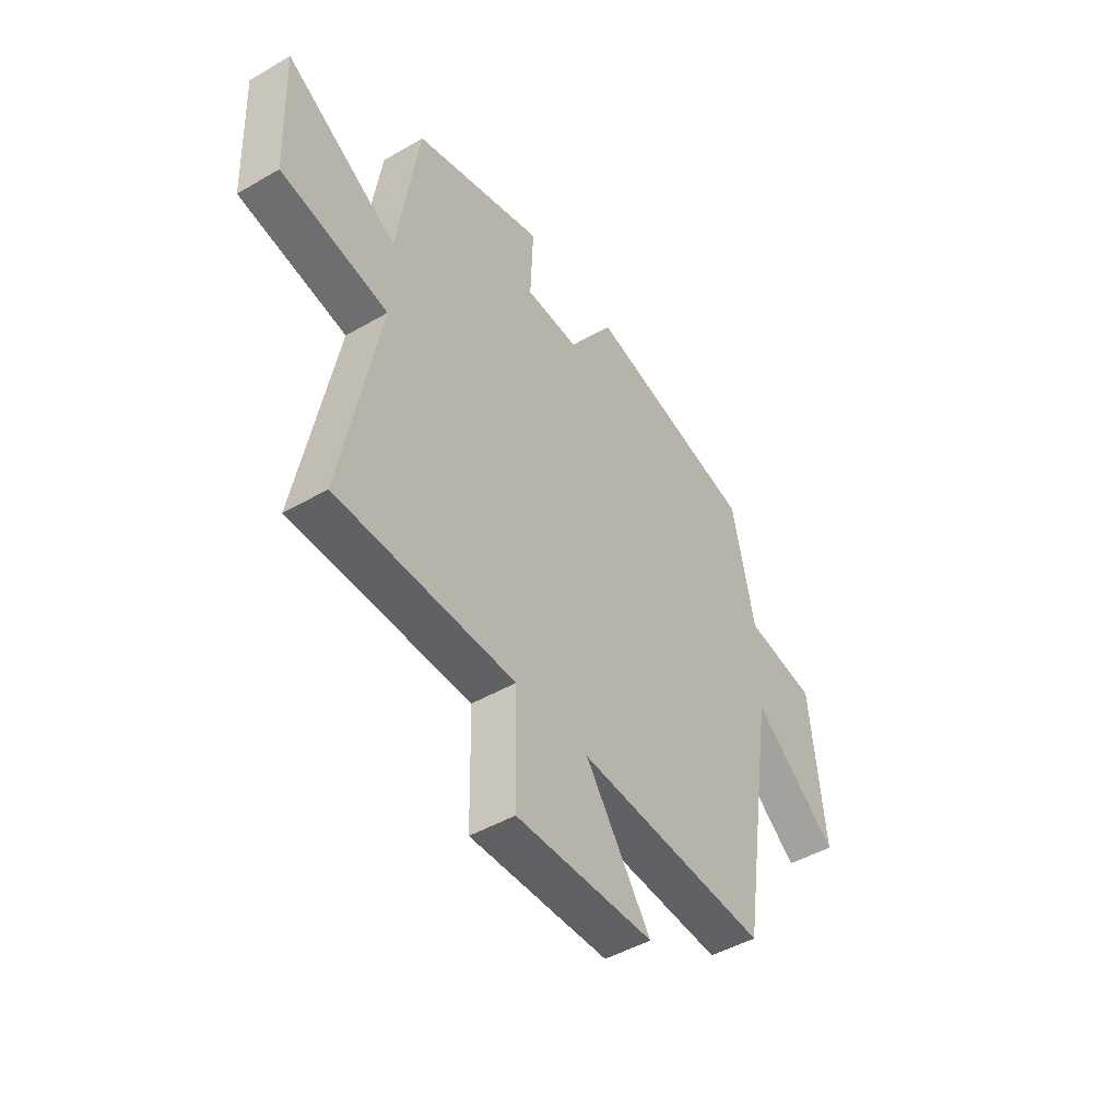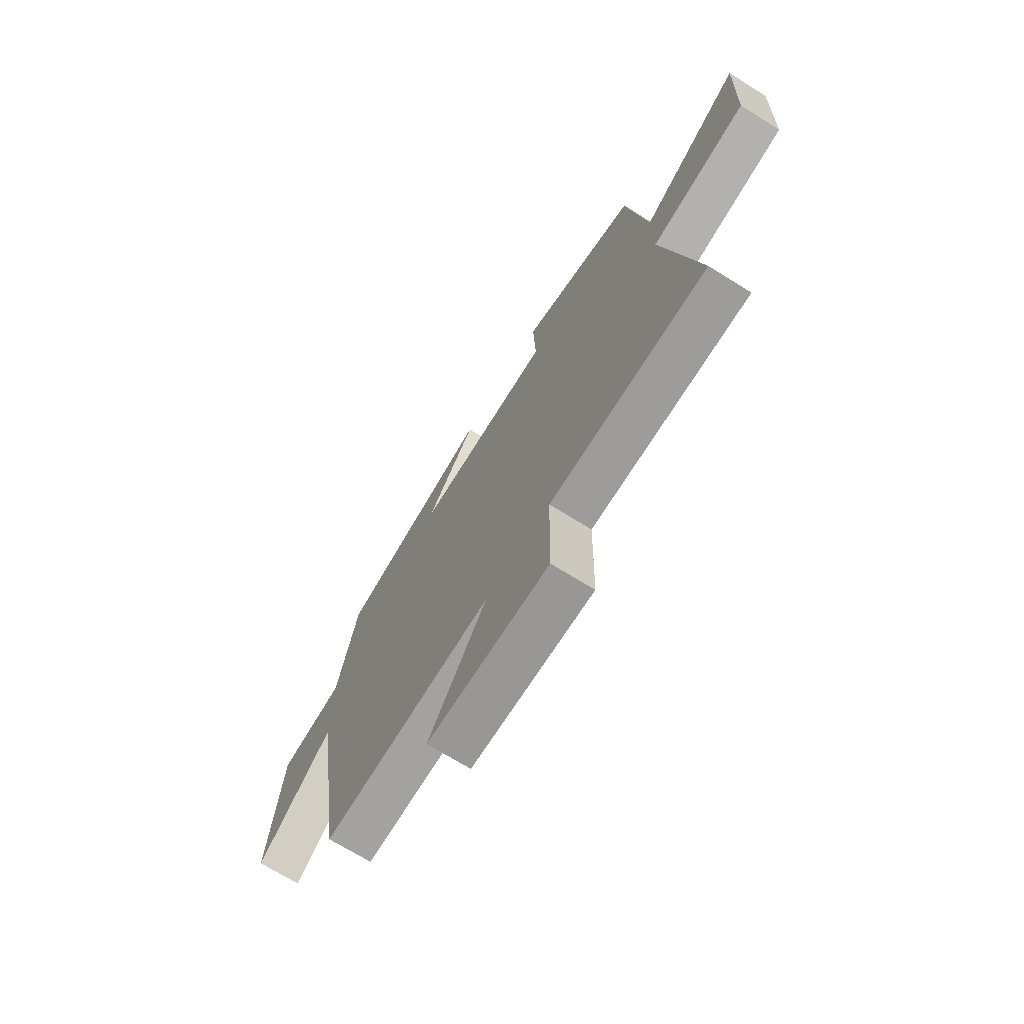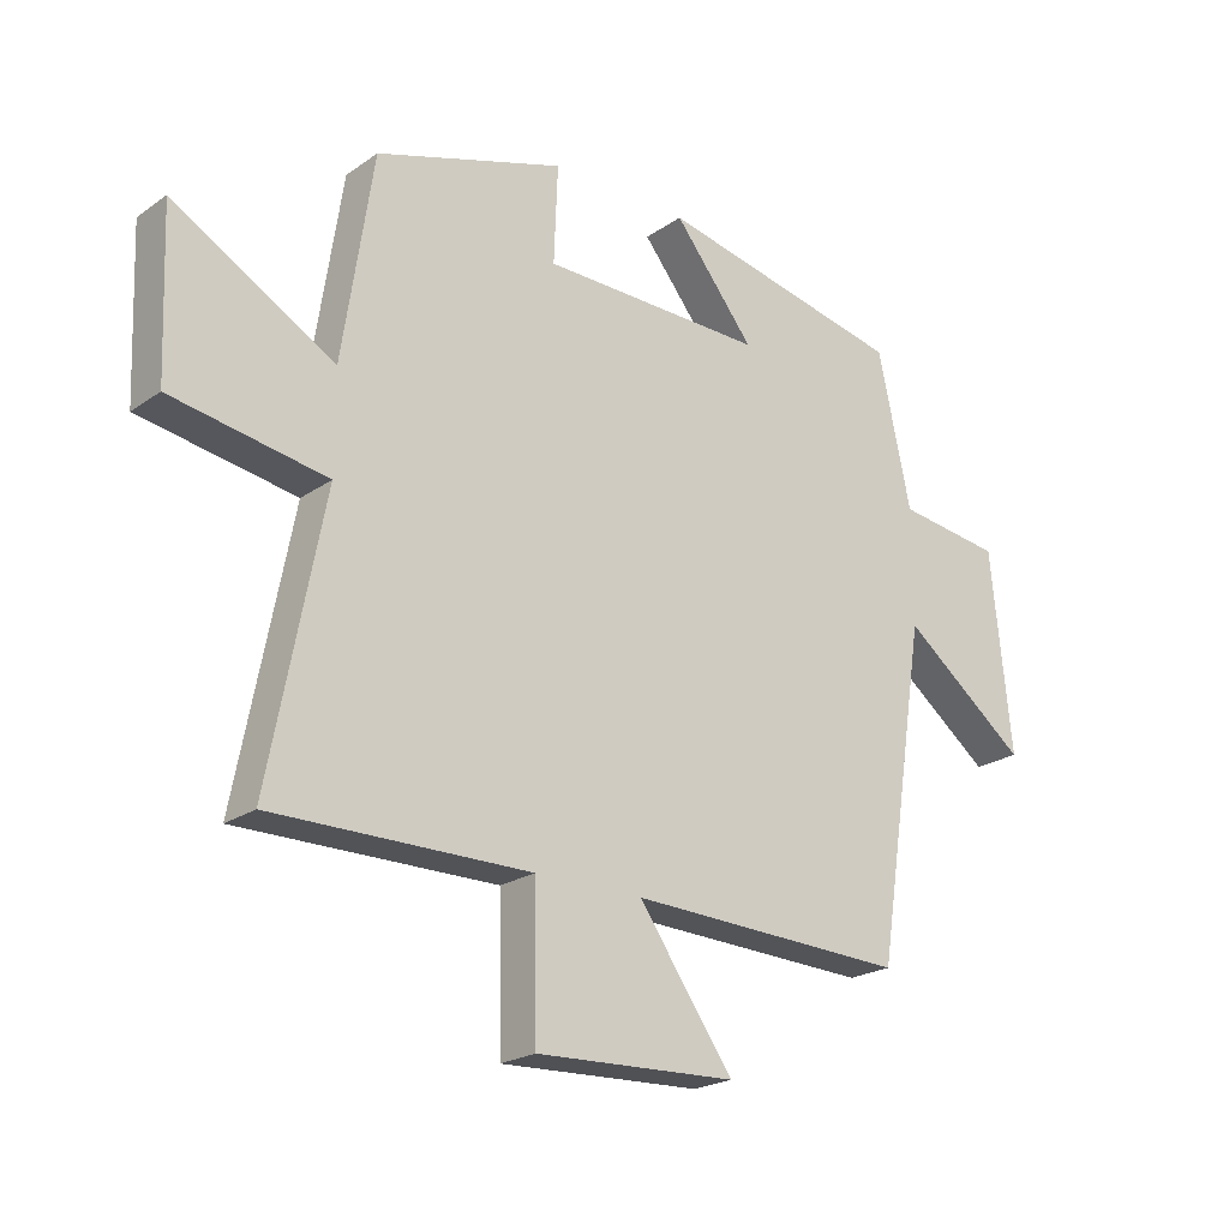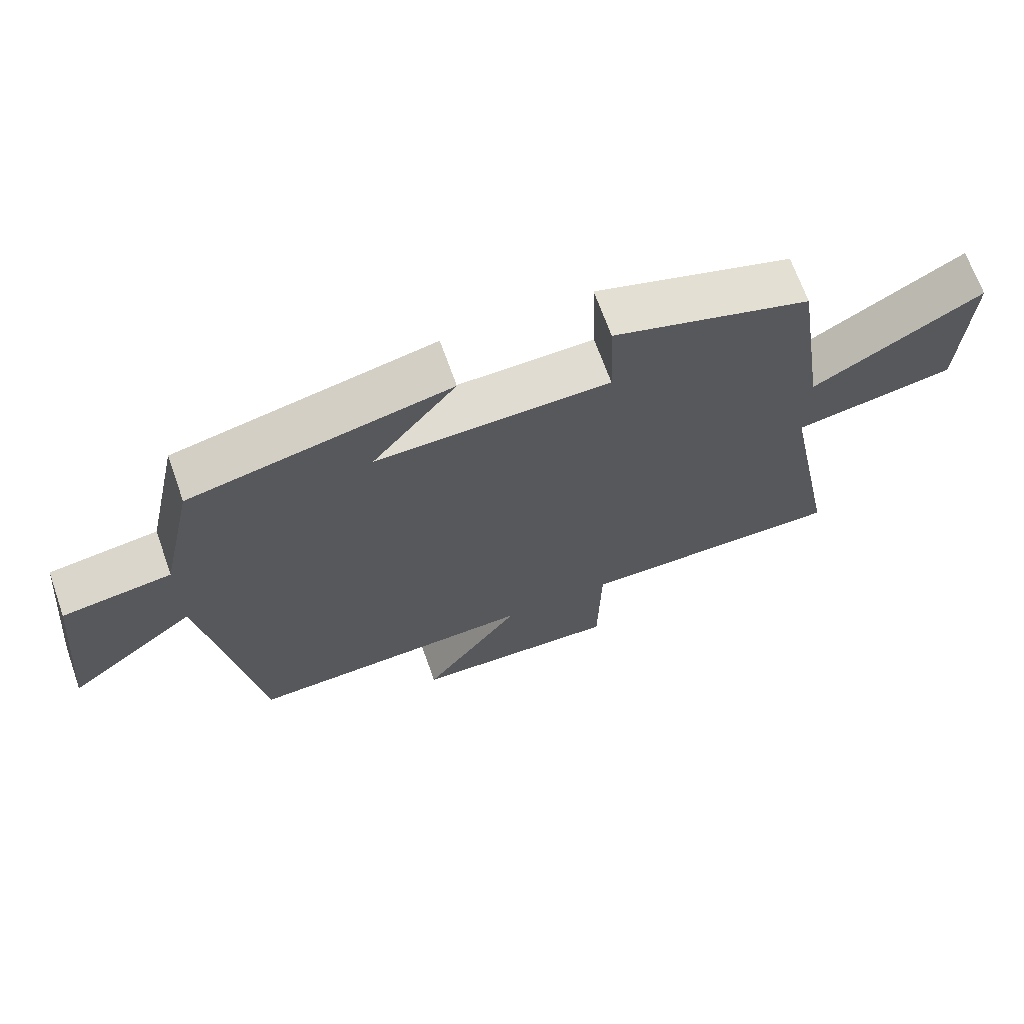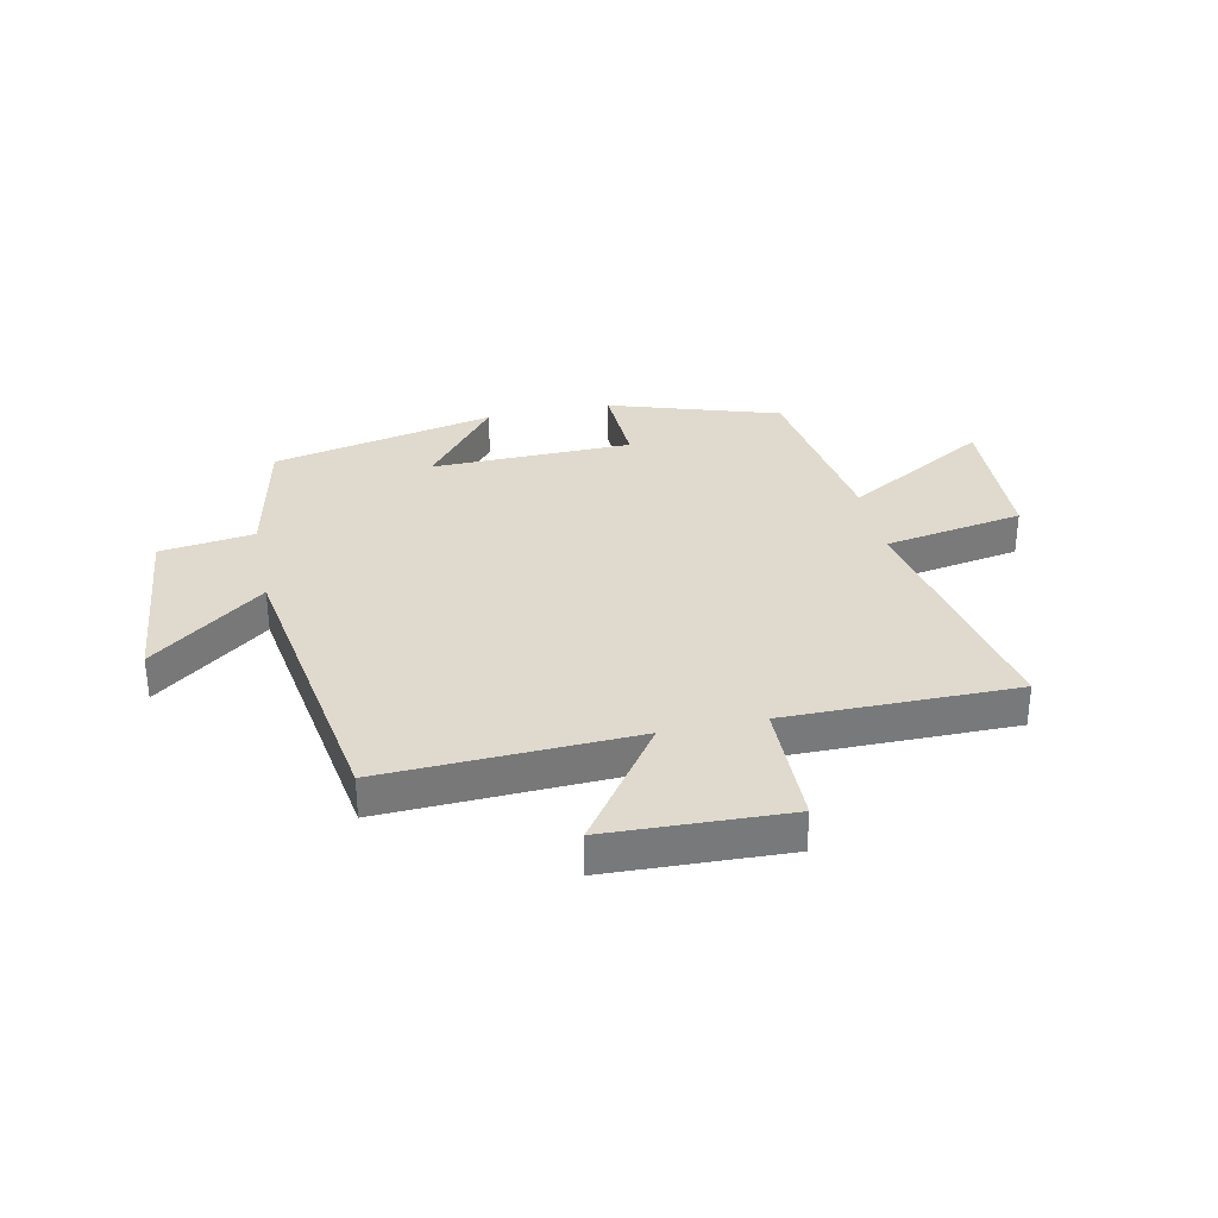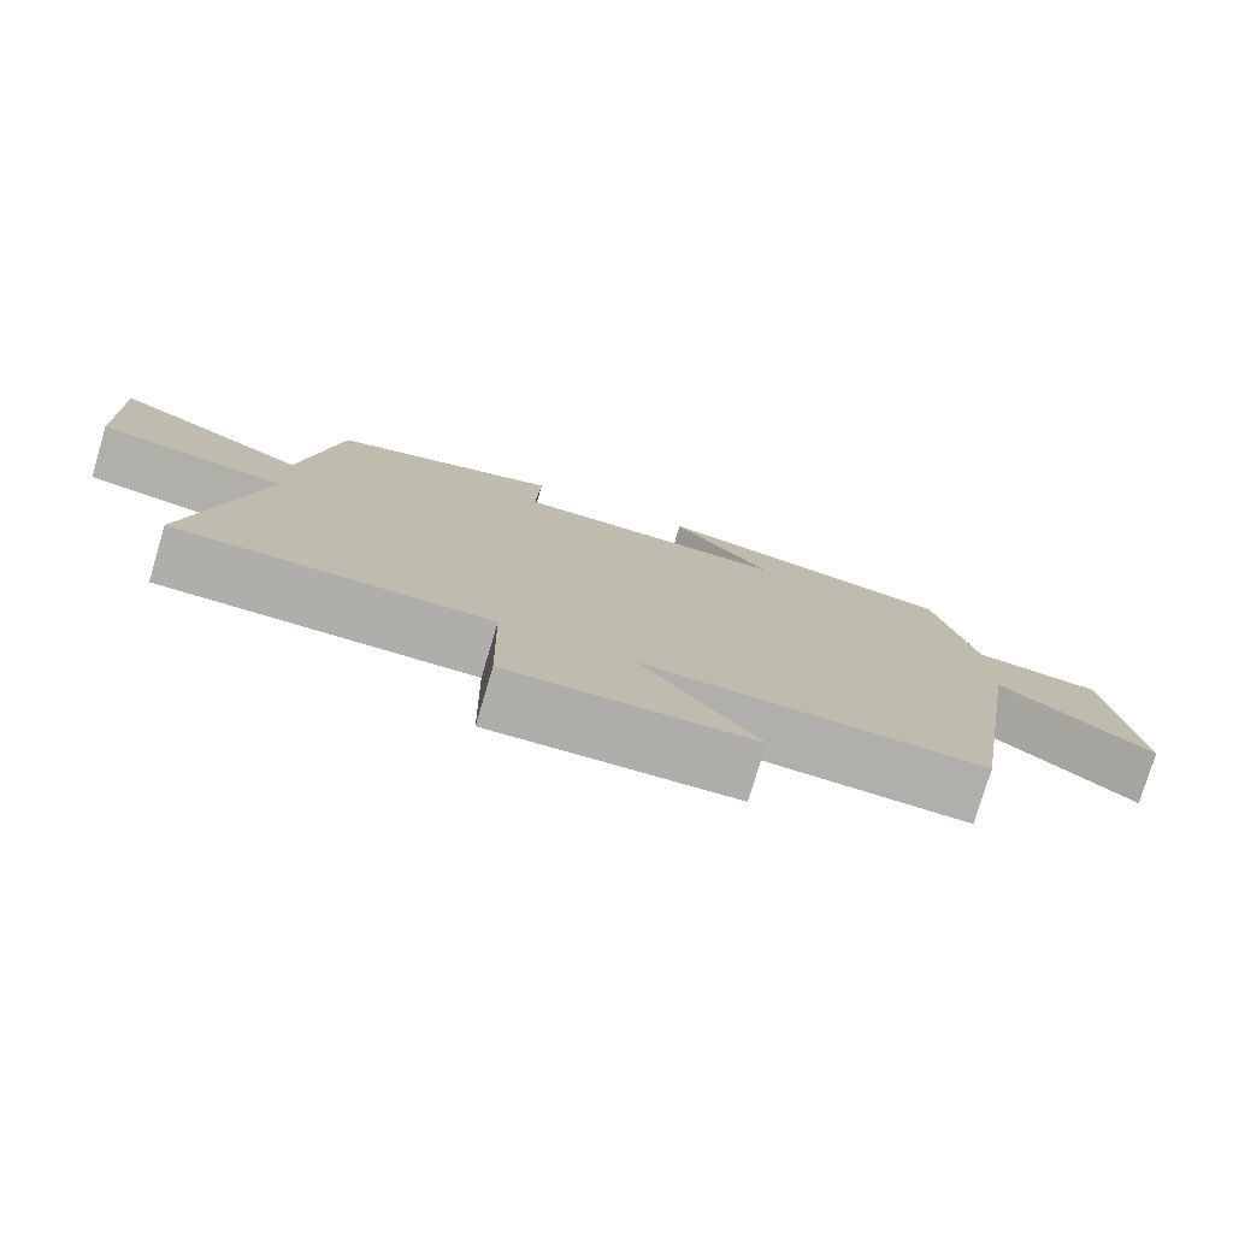
<metadata>
{"format":"obj","ext":"obj","renderer":"f3d","projection":"perspective","resolution":1024,"background":"white","views":[{"elev":-46.7,"azim":-56.6,"up":"+Z"},{"elev":-70.4,"azim":-121.9,"up":"+Z"},{"elev":-21.8,"azim":-39.7,"up":"+Z"},{"elev":68.4,"azim":160.4,"up":"+Z"},{"elev":32.7,"azim":168.0,"up":"+Y"},{"elev":-77.8,"azim":-16.6,"up":"+Z"}]}
</metadata>
<code>
v 0.449 0.07 0.416
v 0.5 0.07 0.178
v 0.663 0.07 0.156
v 0.695 0.07 -0.156
v 0.5 0.07 -0.004
v 0.42 0.07 -0.518
v -0.015 0.07 -0.5
v 0.133 0.07 -0.71
v -0.179 0.07 -0.722
v -0.183 0.07 -0.5
v -0.584 0.07 -0.501
v -0.5 0.07 -0.067
v -0.742 0.07 -0.025
v -0.752 0.07 0.233
v -0.5 0.07 0.087
v -0.452 0.07 0.406
v -0.157 0.07 0.5
v -0.163 0.07 0.348
v 0.187 0.07 0.342
v 0.061 0.07 0.5
v 0.449 0 0.416
v 0.5 0 0.178
v 0.663 0 0.156
v 0.695 0 -0.156
v 0.5 0 -0.004
v 0.42 0 -0.518
v -0.015 0 -0.5
v 0.133 0 -0.71
v -0.179 0 -0.722
v -0.183 0 -0.5
v -0.584 0 -0.501
v -0.5 0 -0.067
v -0.742 0 -0.025
v -0.752 0 0.233
v -0.5 0 0.087
v -0.452 0 0.406
v -0.157 0 0.5
v -0.163 0 0.348
v 0.187 0 0.342
v 0.061 0 0.5
f 19 20 1 2
f 18 19 2
f 15 16 17 18
f 15 18 2
f 12 13 14 15
f 12 15 2 3
f 10 11 12 3
f 7 8 9 10
f 7 10 3
f 5 6 7
f 5 7 3
f 3 4 5
f 22 21 40 39
f 22 39 38
f 38 37 36 35
f 22 38 35
f 35 34 33 32
f 23 22 35 32
f 23 32 31 30
f 30 29 28 27
f 23 30 27
f 27 26 25
f 23 27 25
f 25 24 23
f 1 21 22 2
f 2 22 23 3
f 3 23 24 4
f 4 24 25 5
f 5 25 26 6
f 6 26 27 7
f 7 27 28 8
f 8 28 29 9
f 9 29 30 10
f 10 30 31 11
f 11 31 32 12
f 12 32 33 13
f 13 33 34 14
f 14 34 35 15
f 15 35 36 16
f 16 36 37 17
f 17 37 38 18
f 18 38 39 19
f 19 39 40 20
f 20 40 21 1

</code>
